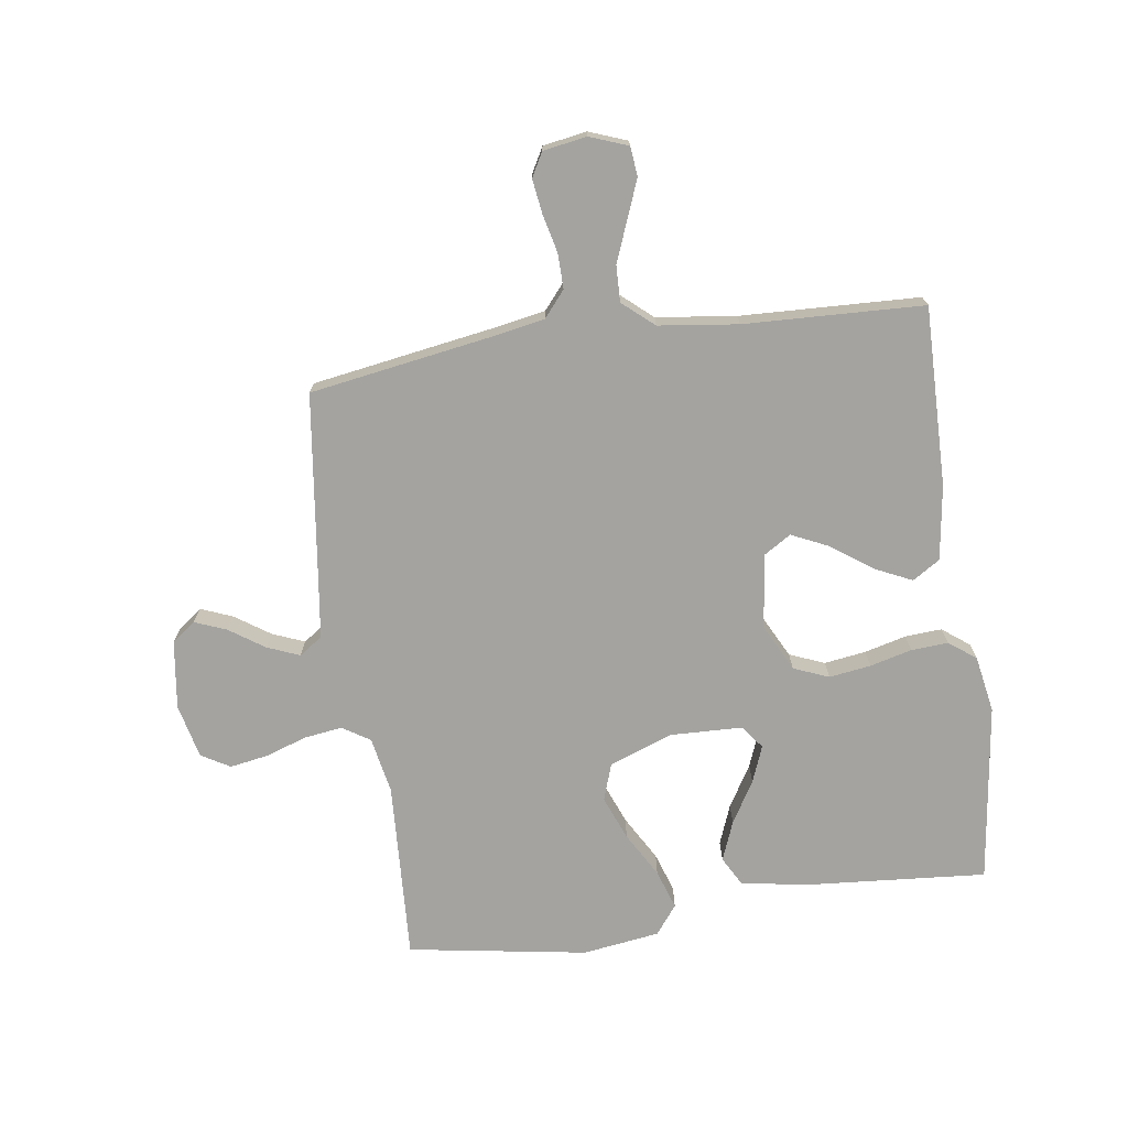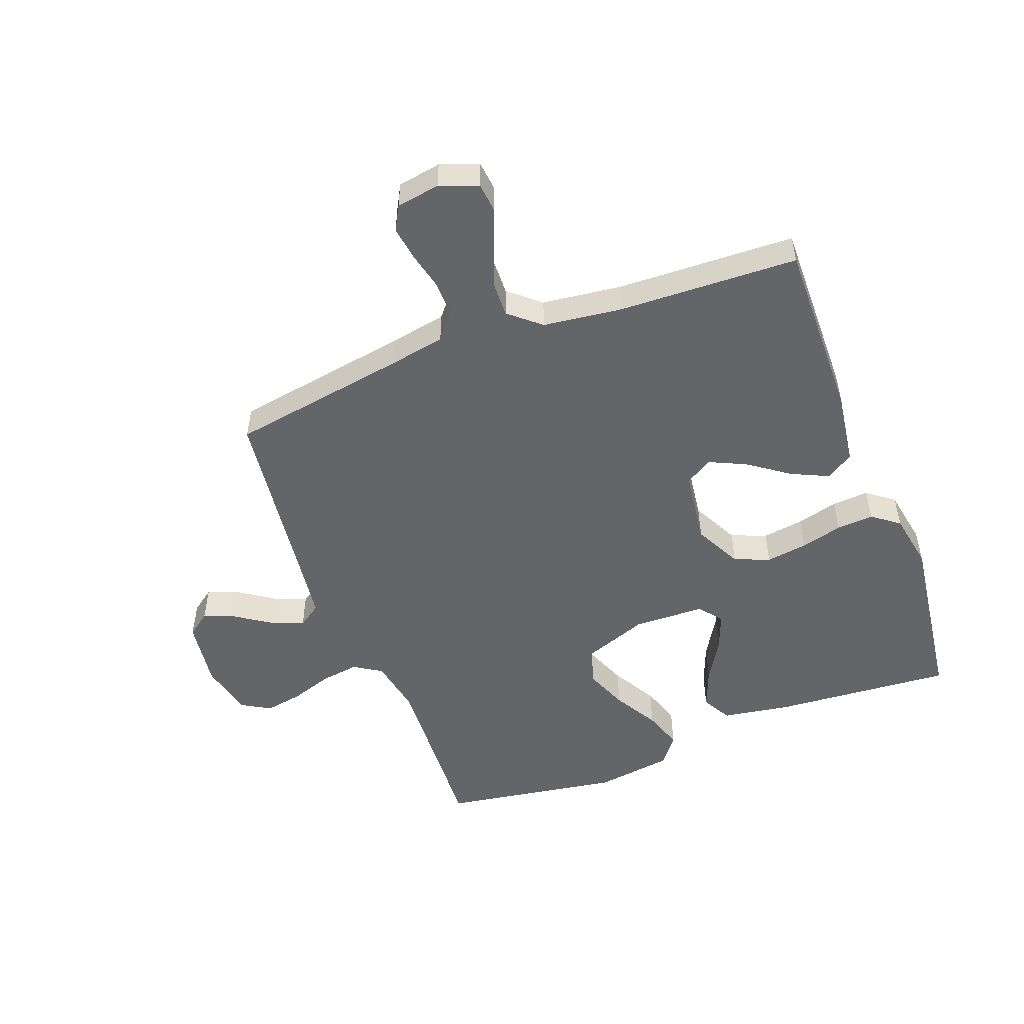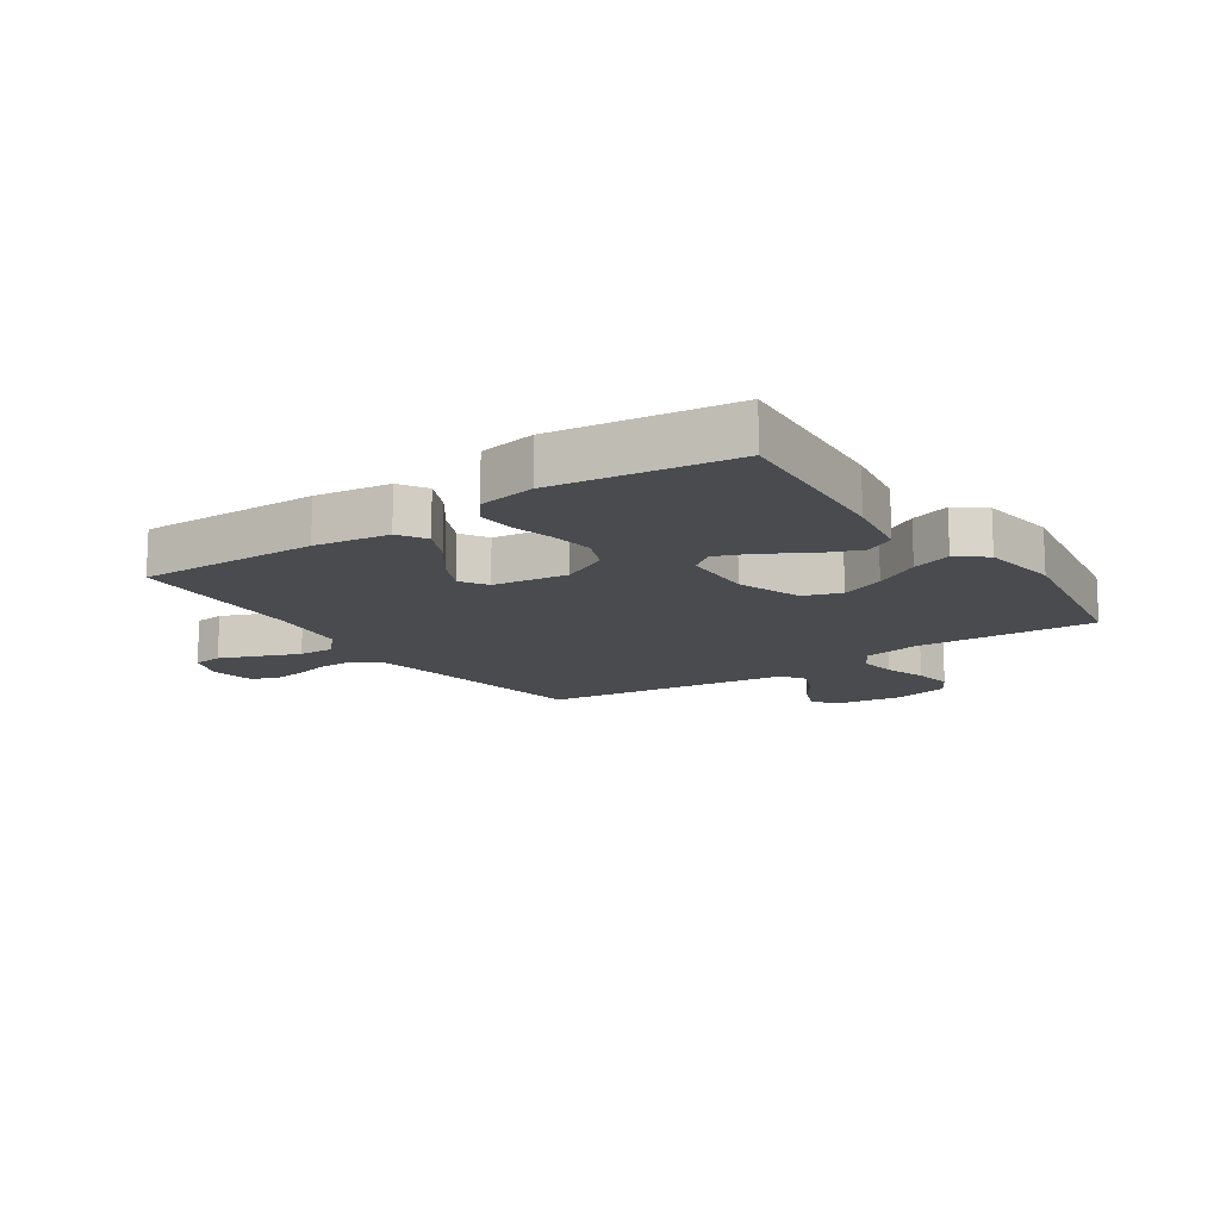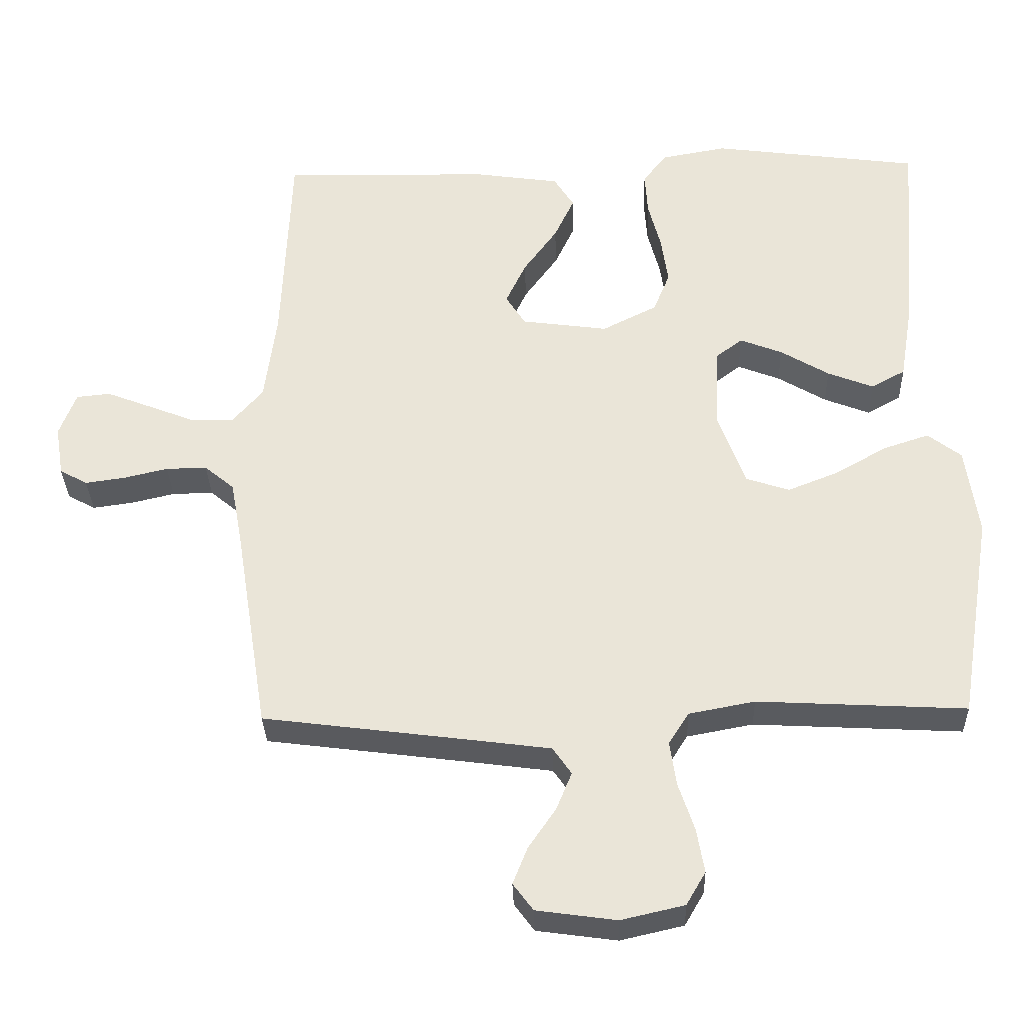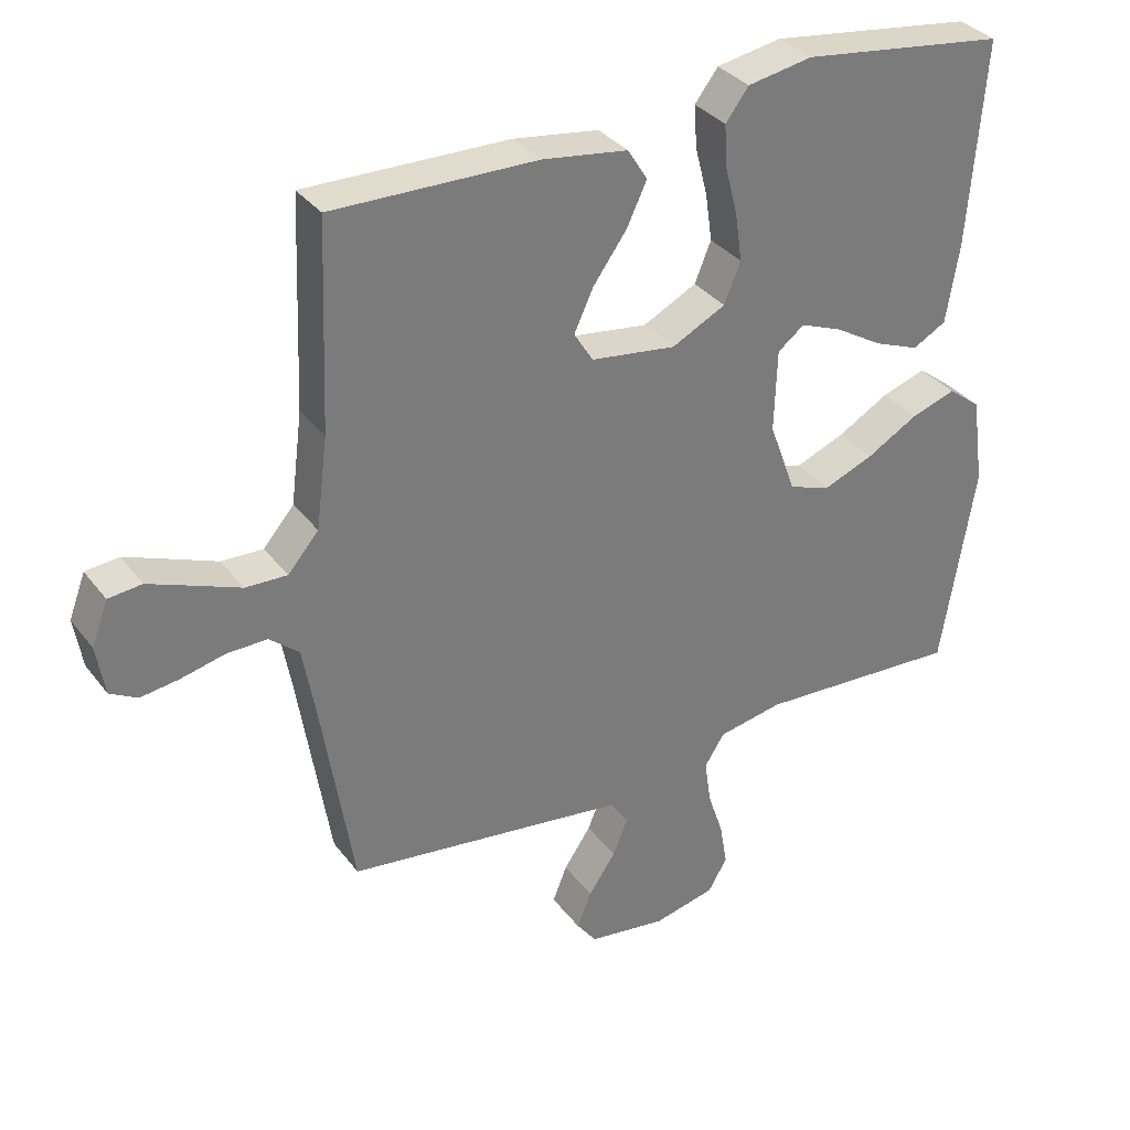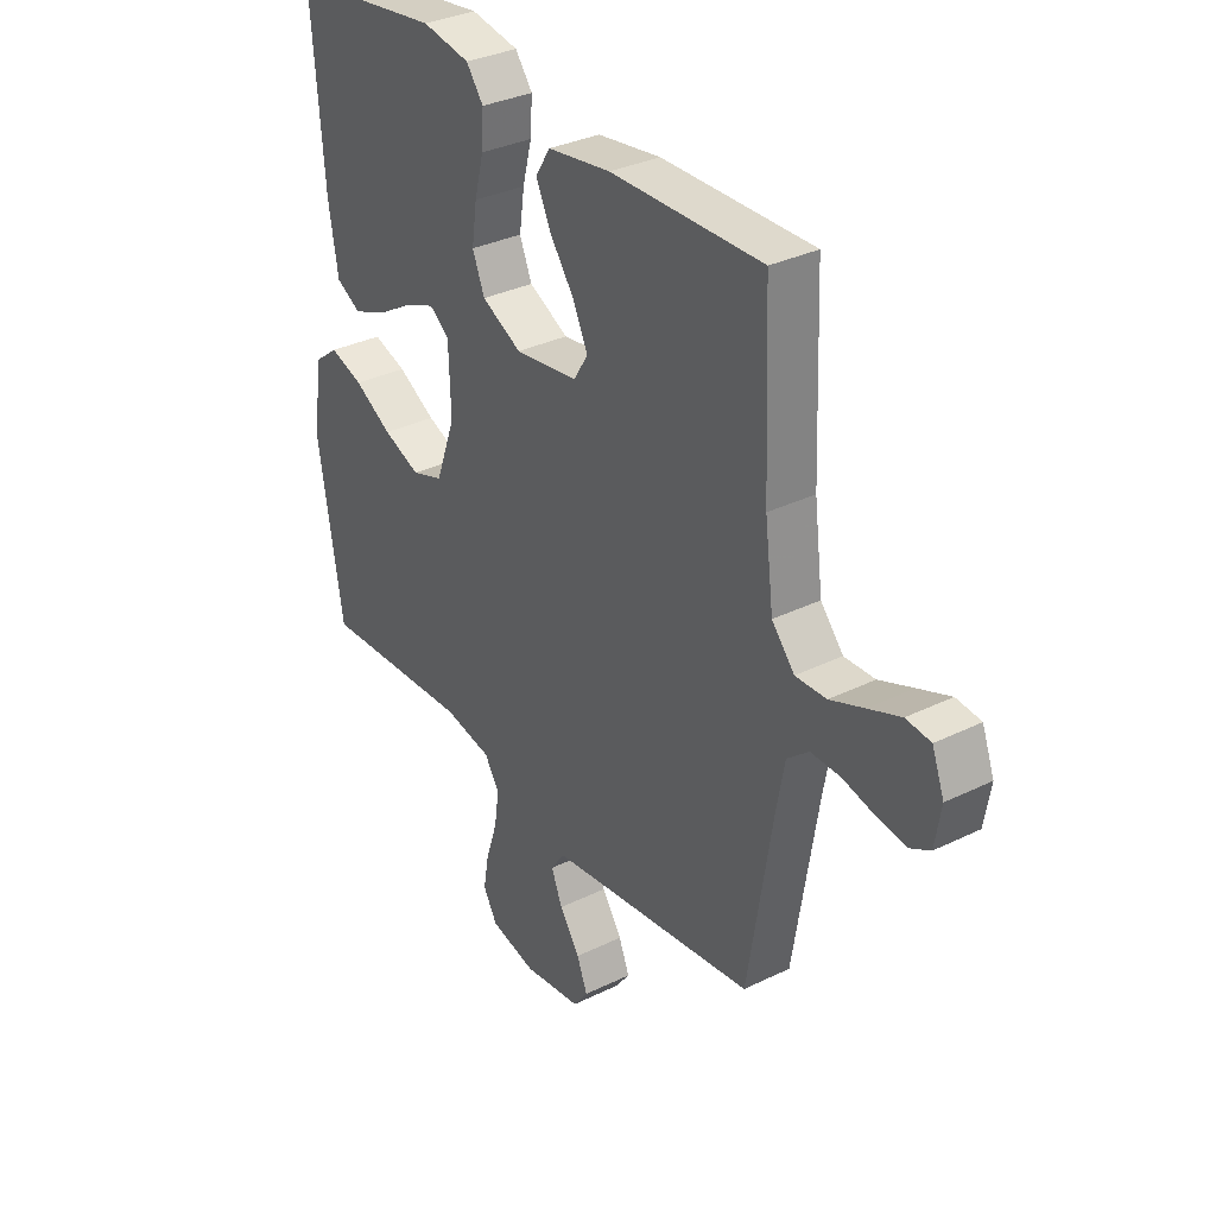
<metadata>
{"format":"obj","ext":"obj","renderer":"f3d","projection":"perspective","resolution":1024,"background":"white","views":[{"elev":-72.9,"azim":-81.8,"up":"+Y"},{"elev":-51.5,"azim":-69.1,"up":"+Y"},{"elev":-14.1,"azim":34.2,"up":"+Y"},{"elev":-32.5,"azim":1.7,"up":"+Z"},{"elev":33.5,"azim":-31.3,"up":"+Z"},{"elev":33.0,"azim":-124.1,"up":"+Z"}]}
</metadata>
<code>
v 0.5 0.07 -0.5
v 0.2 0.07 -0.484
v 0.105 0.07 -0.502
v 0.076 0.07 -0.548
v 0.085 0.07 -0.612
v 0.108 0.07 -0.681
v 0.119 0.07 -0.745
v 0.091 0.07 -0.793
v 0 0.07 -0.814
v -0.115 0.07 -0.798
v -0.144 0.07 -0.759
v -0.123 0.07 -0.706
v -0.083 0.07 -0.647
v -0.061 0.07 -0.593
v -0.088 0.07 -0.554
v -0.2 0.07 -0.539
v -0.5 0.07 -0.5
v -0.548 0.07 -0.2
v -0.565 0.07 -0.107
v -0.608 0.07 -0.071
v -0.667 0.07 -0.072
v -0.731 0.07 -0.087
v -0.788 0.07 -0.095
v -0.828 0.07 -0.073
v -0.84 0.07 0
v -0.816 0.07 0.064
v -0.767 0.07 0.069
v -0.703 0.07 0.044
v -0.635 0.07 0.017
v -0.574 0.07 0.015
v -0.529 0.07 0.067
v -0.512 0.07 0.2
v -0.5 0.07 0.5
v -0.2 0.07 0.495
v -0.075 0.07 0.477
v -0.046 0.07 0.431
v -0.075 0.07 0.369
v -0.124 0.07 0.301
v -0.153 0.07 0.239
v -0.125 0.07 0.194
v 0 0.07 0.177
v 0.079 0.07 0.217
v 0.103 0.07 0.276
v 0.093 0.07 0.346
v 0.075 0.07 0.416
v 0.071 0.07 0.478
v 0.105 0.07 0.523
v 0.2 0.07 0.54
v 0.5 0.07 0.5
v 0.476 0.07 0.2
v 0.457 0.07 0.085
v 0.408 0.07 0.058
v 0.342 0.07 0.084
v 0.272 0.07 0.126
v 0.211 0.07 0.15
v 0.172 0.07 0.12
v 0.168 0.07 0
v 0.207 0.07 -0.107
v 0.269 0.07 -0.128
v 0.342 0.07 -0.099
v 0.417 0.07 -0.056
v 0.483 0.07 -0.034
v 0.531 0.07 -0.071
v 0.549 0.07 -0.2
v 0.5 0 -0.5
v 0.2 0 -0.484
v 0.105 0 -0.502
v 0.076 0 -0.548
v 0.085 0 -0.612
v 0.108 0 -0.681
v 0.119 0 -0.745
v 0.091 0 -0.793
v 0 0 -0.814
v -0.115 0 -0.798
v -0.144 0 -0.759
v -0.123 0 -0.706
v -0.083 0 -0.647
v -0.061 0 -0.593
v -0.088 0 -0.554
v -0.2 0 -0.539
v -0.5 0 -0.5
v -0.548 0 -0.2
v -0.565 0 -0.107
v -0.608 0 -0.071
v -0.667 0 -0.072
v -0.731 0 -0.087
v -0.788 0 -0.095
v -0.828 0 -0.073
v -0.84 0 0
v -0.816 0 0.064
v -0.767 0 0.069
v -0.703 0 0.044
v -0.635 0 0.017
v -0.574 0 0.015
v -0.529 0 0.067
v -0.512 0 0.2
v -0.5 0 0.5
v -0.2 0 0.495
v -0.075 0 0.477
v -0.046 0 0.431
v -0.075 0 0.369
v -0.124 0 0.301
v -0.153 0 0.239
v -0.125 0 0.194
v 0 0 0.177
v 0.079 0 0.217
v 0.103 0 0.276
v 0.093 0 0.346
v 0.075 0 0.416
v 0.071 0 0.478
v 0.105 0 0.523
v 0.2 0 0.54
v 0.5 0 0.5
v 0.476 0 0.2
v 0.457 0 0.085
v 0.408 0 0.058
v 0.342 0 0.084
v 0.272 0 0.126
v 0.211 0 0.15
v 0.172 0 0.12
v 0.168 0 0
v 0.207 0 -0.107
v 0.269 0 -0.128
v 0.342 0 -0.099
v 0.417 0 -0.056
v 0.483 0 -0.034
v 0.531 0 -0.071
v 0.549 0 -0.2
f 63 64 1 2
f 60 61 62 63
f 59 60 63 2
f 58 59 2 3
f 57 58 3 4
f 56 57 4
f 51 52 53 54
f 51 54 55
f 50 51 55
f 49 50 55
f 48 49 55 56
f 44 45 46 47
f 43 44 47 48
f 35 36 37 38
f 35 38 39
f 32 33 34 35
f 31 32 35 39
f 30 31 39 40
f 26 27 28 29
f 24 25 26 29
f 24 29 30
f 21 22 23 24
f 20 21 24 30
f 19 20 30 40
f 16 17 18
f 15 16 18 19
f 10 11 12 13
f 10 13 14
f 9 10 14
f 8 9 14
f 5 6 7 8
f 4 5 8 14
f 43 48 56 4
f 15 19 40 41
f 15 41 42
f 15 42 43
f 4 14 15 43
f 66 65 128 127
f 127 126 125 124
f 66 127 124 123
f 67 66 123 122
f 68 67 122 121
f 68 121 120
f 118 117 116 115
f 119 118 115
f 119 115 114
f 119 114 113
f 120 119 113 112
f 111 110 109 108
f 112 111 108 107
f 102 101 100 99
f 103 102 99
f 99 98 97 96
f 103 99 96 95
f 104 103 95 94
f 93 92 91 90
f 93 90 89 88
f 94 93 88
f 88 87 86 85
f 94 88 85 84
f 104 94 84 83
f 82 81 80
f 83 82 80 79
f 77 76 75 74
f 78 77 74
f 78 74 73
f 78 73 72
f 72 71 70 69
f 78 72 69 68
f 68 120 112 107
f 105 104 83 79
f 106 105 79
f 107 106 79
f 107 79 78 68
f 1 65 66 2
f 2 66 67 3
f 3 67 68 4
f 4 68 69 5
f 5 69 70 6
f 6 70 71 7
f 7 71 72 8
f 8 72 73 9
f 9 73 74 10
f 10 74 75 11
f 11 75 76 12
f 12 76 77 13
f 13 77 78 14
f 14 78 79 15
f 15 79 80 16
f 16 80 81 17
f 17 81 82 18
f 18 82 83 19
f 19 83 84 20
f 20 84 85 21
f 21 85 86 22
f 22 86 87 23
f 23 87 88 24
f 24 88 89 25
f 25 89 90 26
f 26 90 91 27
f 27 91 92 28
f 28 92 93 29
f 29 93 94 30
f 30 94 95 31
f 31 95 96 32
f 32 96 97 33
f 33 97 98 34
f 34 98 99 35
f 35 99 100 36
f 36 100 101 37
f 37 101 102 38
f 38 102 103 39
f 39 103 104 40
f 40 104 105 41
f 41 105 106 42
f 42 106 107 43
f 43 107 108 44
f 44 108 109 45
f 45 109 110 46
f 46 110 111 47
f 47 111 112 48
f 48 112 113 49
f 49 113 114 50
f 50 114 115 51
f 51 115 116 52
f 52 116 117 53
f 53 117 118 54
f 54 118 119 55
f 55 119 120 56
f 56 120 121 57
f 57 121 122 58
f 58 122 123 59
f 59 123 124 60
f 60 124 125 61
f 61 125 126 62
f 62 126 127 63
f 63 127 128 64
f 64 128 65 1

</code>
